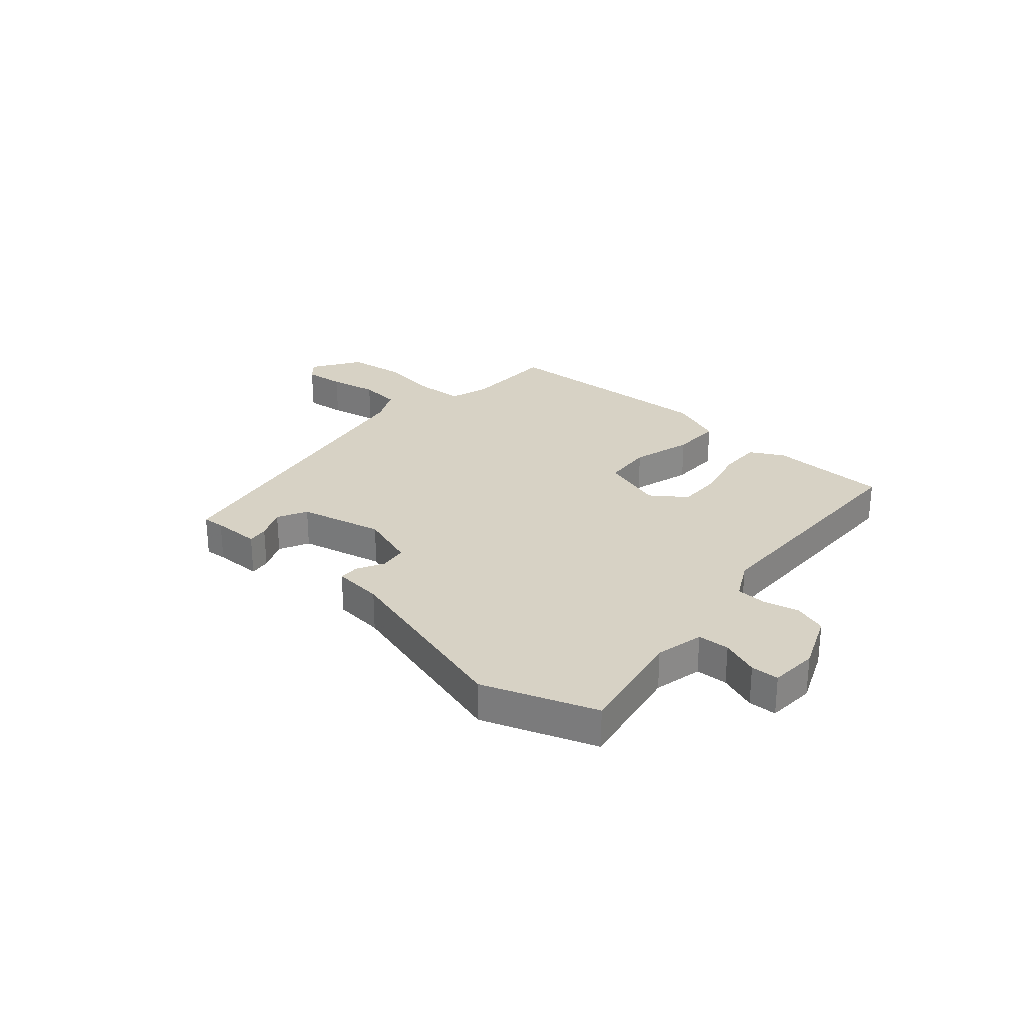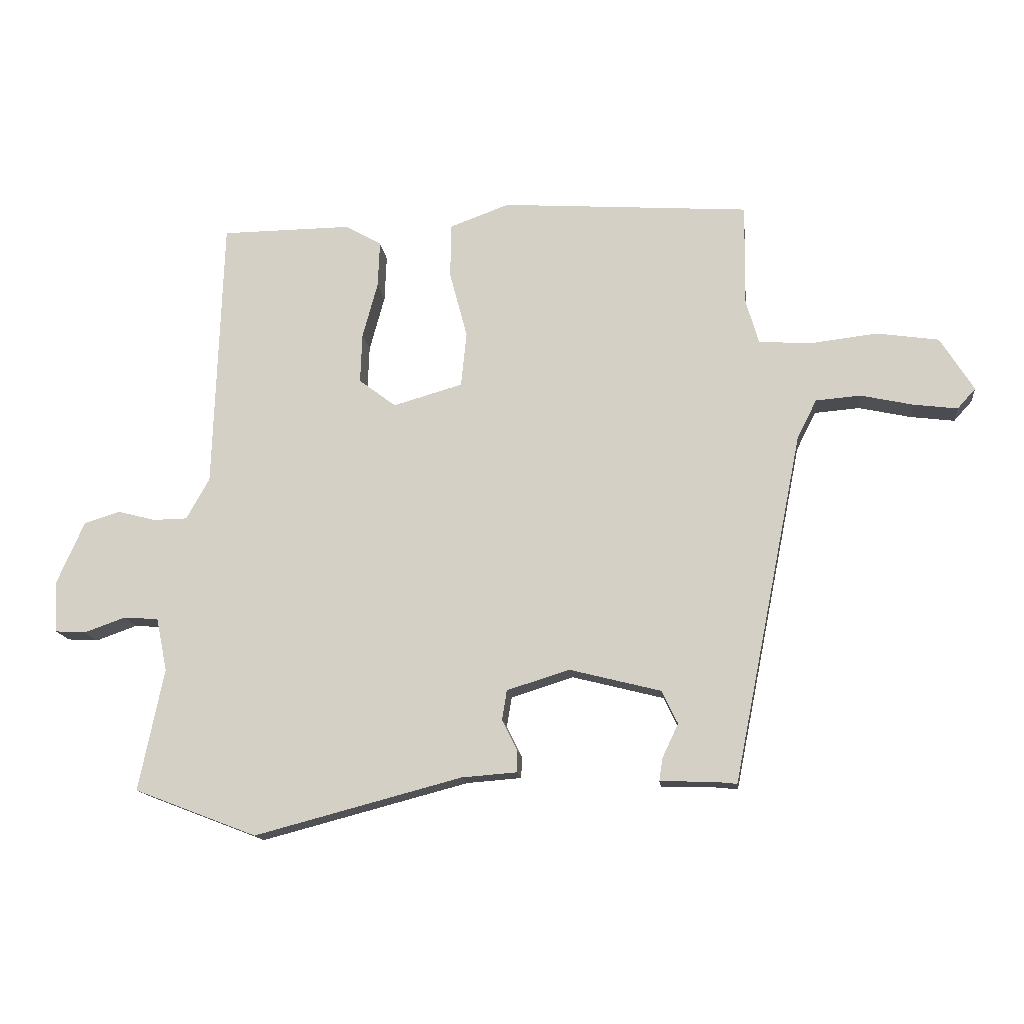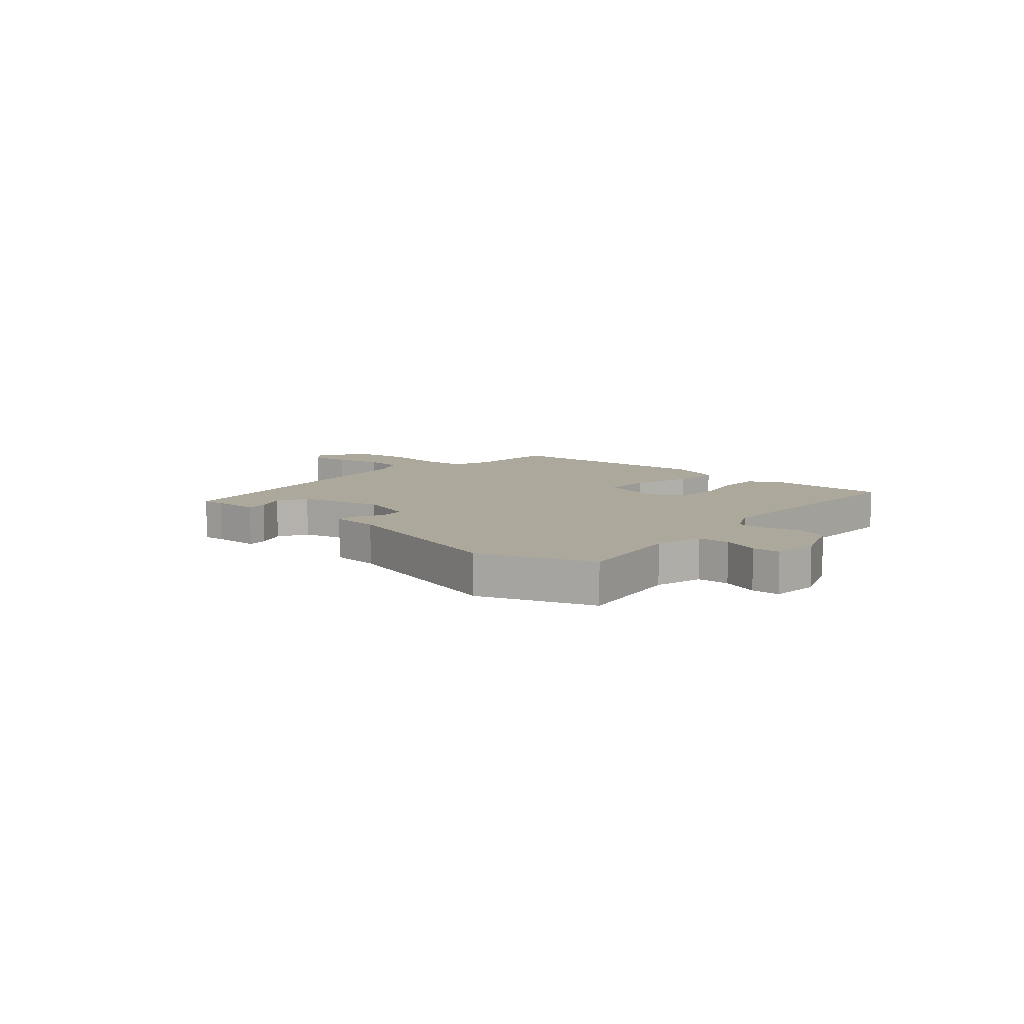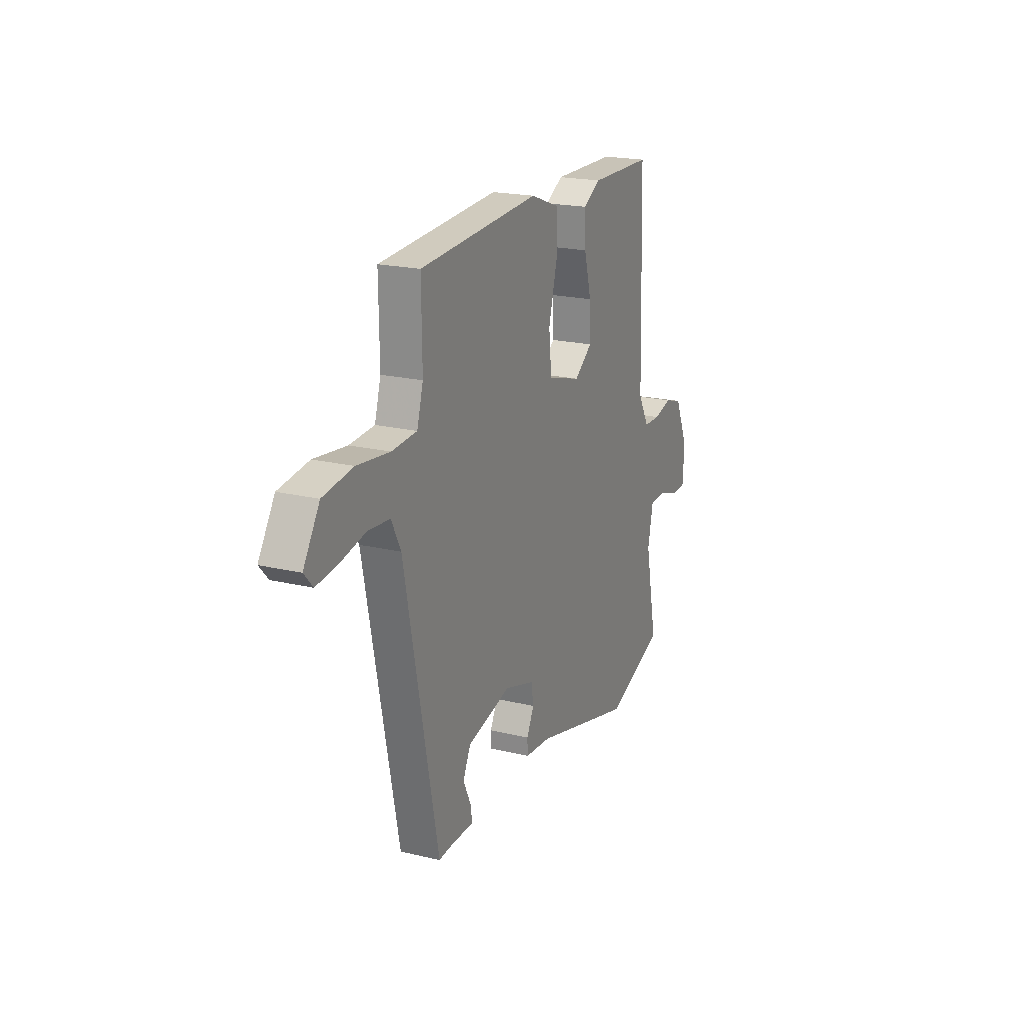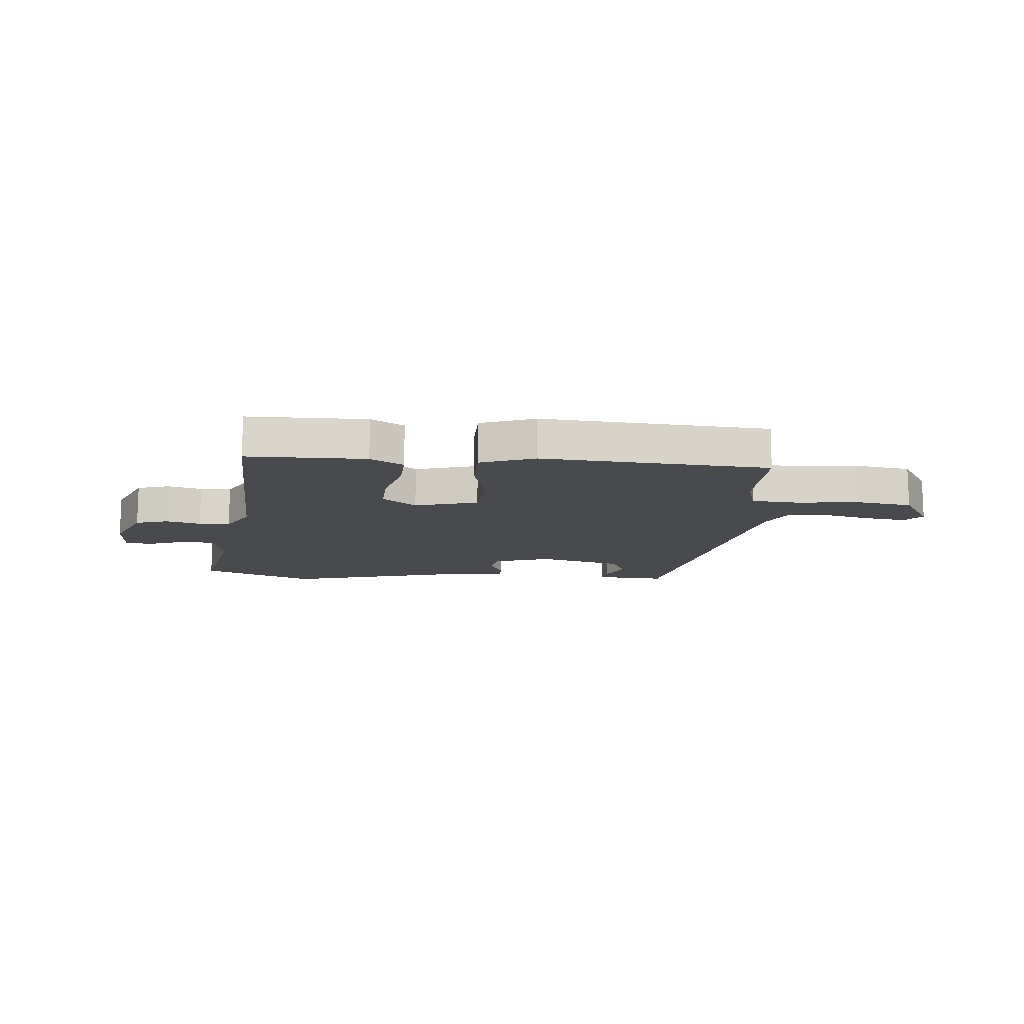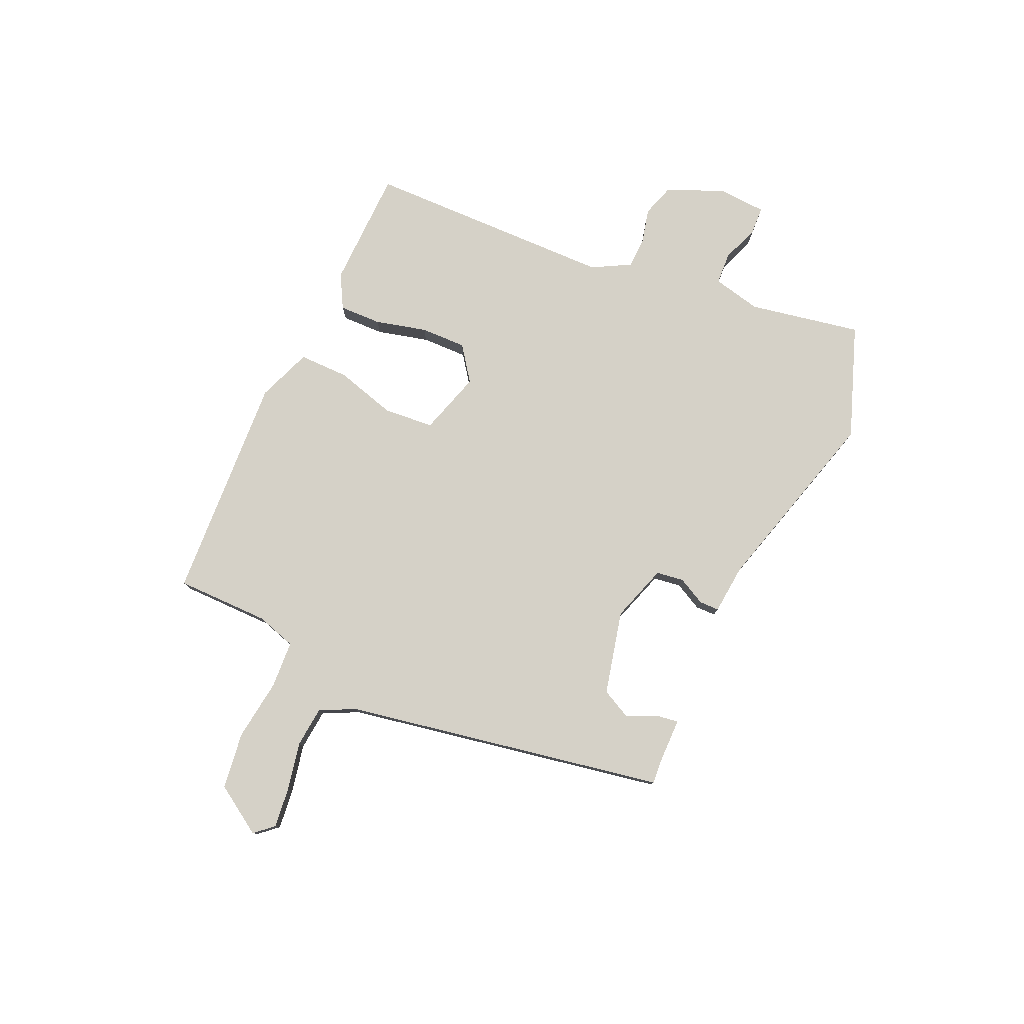
<metadata>
{"format":"obj","ext":"obj","renderer":"f3d","projection":"perspective","resolution":1024,"background":"white","views":[{"elev":27.3,"azim":-137.6,"up":"+Y"},{"elev":-14.6,"azim":6.5,"up":"+Z"},{"elev":8.5,"azim":-137.1,"up":"+Y"},{"elev":20.2,"azim":113.9,"up":"+Z"},{"elev":-13.3,"azim":-5.0,"up":"+Y"},{"elev":78.9,"azim":115.1,"up":"+Y"}]}
</metadata>
<code>
v -0.436 0.07 0.5
v -0.222 0.07 0.502
v -0.162 0.07 0.468
v -0.165 0.07 0.392
v -0.19 0.07 0.3
v -0.193 0.07 0.218
v -0.132 0.07 0.172
v -0.018 0.07 0.205
v -0.009 0.07 0.295
v -0.038 0.07 0.404
v -0.037 0.07 0.494
v 0.061 0.07 0.53
v 0.47 0.07 0.502
v 0.468 0.07 0.334
v 0.489 0.07 0.262
v 0.574 0.07 0.256
v 0.685 0.07 0.269
v 0.787 0.07 0.254
v 0.842 0.07 0.166
v 0.812 0.07 0.133
v 0.74 0.07 0.142
v 0.654 0.07 0.161
v 0.58 0.07 0.155
v 0.548 0.07 0.092
v 0.433 0.07 -0.483
v 0.394 0.07 -0.479
v 0.308 0.07 -0.477
v 0.314 0.07 -0.439
v 0.34 0.07 -0.384
v 0.314 0.07 -0.33
v 0.164 0.07 -0.292
v 0.061 0.07 -0.324
v 0.053 0.07 -0.373
v 0.078 0.07 -0.423
v 0.077 0.07 -0.459
v -0.013 0.07 -0.466
v -0.354 0.07 -0.556
v -0.555 0.07 -0.479
v -0.514 0.07 -0.278
v -0.532 0.07 -0.191
v -0.589 0.07 -0.187
v -0.657 0.07 -0.211
v -0.707 0.07 -0.208
v -0.711 0.07 -0.122
v -0.666 0.07 -0.02
v -0.607 0.07 -0.002
v -0.545 0.07 -0.018
v -0.489 0.07 -0.017
v -0.451 0.07 0.051
v -0.436 0 0.5
v -0.222 0 0.502
v -0.162 0 0.468
v -0.165 0 0.392
v -0.19 0 0.3
v -0.193 0 0.218
v -0.132 0 0.172
v -0.018 0 0.205
v -0.009 0 0.295
v -0.038 0 0.404
v -0.037 0 0.494
v 0.061 0 0.53
v 0.47 0 0.502
v 0.468 0 0.334
v 0.489 0 0.262
v 0.574 0 0.256
v 0.685 0 0.269
v 0.787 0 0.254
v 0.842 0 0.166
v 0.812 0 0.133
v 0.74 0 0.142
v 0.654 0 0.161
v 0.58 0 0.155
v 0.548 0 0.092
v 0.433 0 -0.483
v 0.394 0 -0.479
v 0.308 0 -0.477
v 0.314 0 -0.439
v 0.34 0 -0.384
v 0.314 0 -0.33
v 0.164 0 -0.292
v 0.061 0 -0.324
v 0.053 0 -0.373
v 0.078 0 -0.423
v 0.077 0 -0.459
v -0.013 0 -0.466
v -0.354 0 -0.556
v -0.555 0 -0.479
v -0.514 0 -0.278
v -0.532 0 -0.191
v -0.589 0 -0.187
v -0.657 0 -0.211
v -0.707 0 -0.208
v -0.711 0 -0.122
v -0.666 0 -0.02
v -0.607 0 -0.002
v -0.545 0 -0.018
v -0.489 0 -0.017
v -0.451 0 0.051
f 44 45 46 47
f 44 47 48
f 41 42 43 44
f 40 41 44 48
f 39 40 48 49
f 36 37 38 39
f 33 34 35 36
f 32 33 36 39
f 31 32 39 49
f 26 27 28 29
f 24 25 26 29
f 24 29 30
f 23 24 30 31
f 19 20 21 22
f 17 18 19 22
f 16 17 22 23
f 15 16 23 31
f 11 12 13 14
f 9 10 11 14
f 8 9 14 15
f 7 8 15 31
f 2 3 4 5
f 2 5 6
f 1 2 6
f 49 1 6
f 6 7 31 49
f 96 95 94 93
f 97 96 93
f 93 92 91 90
f 97 93 90 89
f 98 97 89 88
f 88 87 86 85
f 85 84 83 82
f 88 85 82 81
f 98 88 81 80
f 78 77 76 75
f 78 75 74 73
f 79 78 73
f 80 79 73 72
f 71 70 69 68
f 71 68 67 66
f 72 71 66 65
f 80 72 65 64
f 63 62 61 60
f 63 60 59 58
f 64 63 58 57
f 80 64 57 56
f 54 53 52 51
f 55 54 51
f 55 51 50
f 55 50 98
f 98 80 56 55
f 1 50 51 2
f 2 51 52 3
f 3 52 53 4
f 4 53 54 5
f 5 54 55 6
f 6 55 56 7
f 7 56 57 8
f 8 57 58 9
f 9 58 59 10
f 10 59 60 11
f 11 60 61 12
f 12 61 62 13
f 13 62 63 14
f 14 63 64 15
f 15 64 65 16
f 16 65 66 17
f 17 66 67 18
f 18 67 68 19
f 19 68 69 20
f 20 69 70 21
f 21 70 71 22
f 22 71 72 23
f 23 72 73 24
f 24 73 74 25
f 25 74 75 26
f 26 75 76 27
f 27 76 77 28
f 28 77 78 29
f 29 78 79 30
f 30 79 80 31
f 31 80 81 32
f 32 81 82 33
f 33 82 83 34
f 34 83 84 35
f 35 84 85 36
f 36 85 86 37
f 37 86 87 38
f 38 87 88 39
f 39 88 89 40
f 40 89 90 41
f 41 90 91 42
f 42 91 92 43
f 43 92 93 44
f 44 93 94 45
f 45 94 95 46
f 46 95 96 47
f 47 96 97 48
f 48 97 98 49
f 49 98 50 1

</code>
